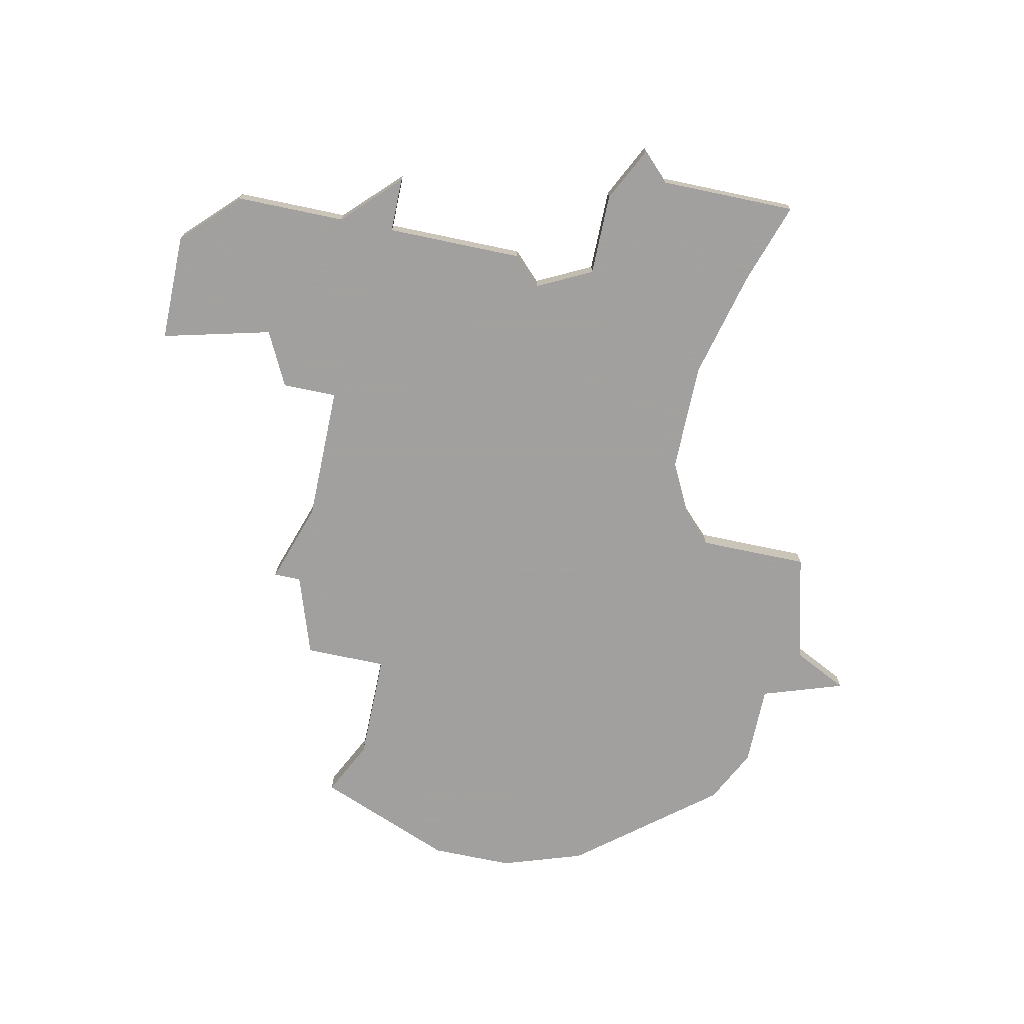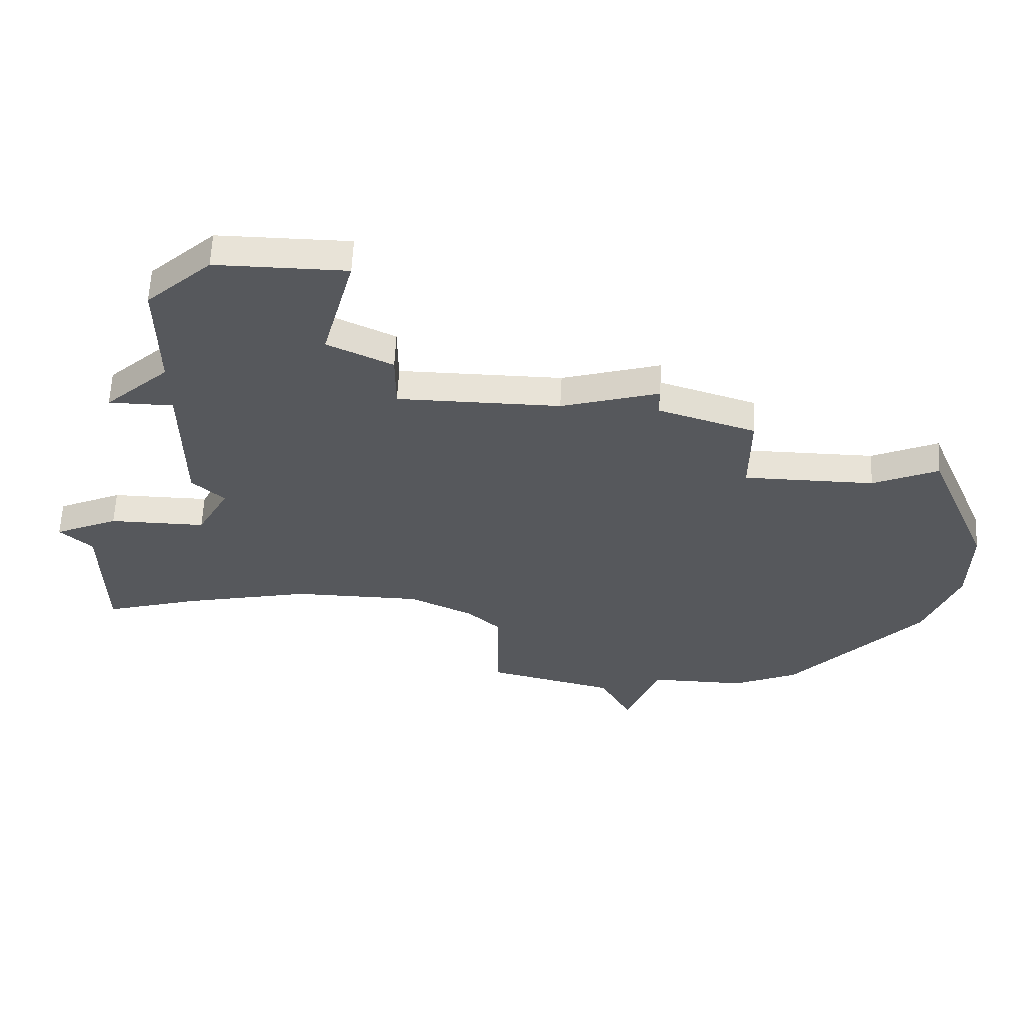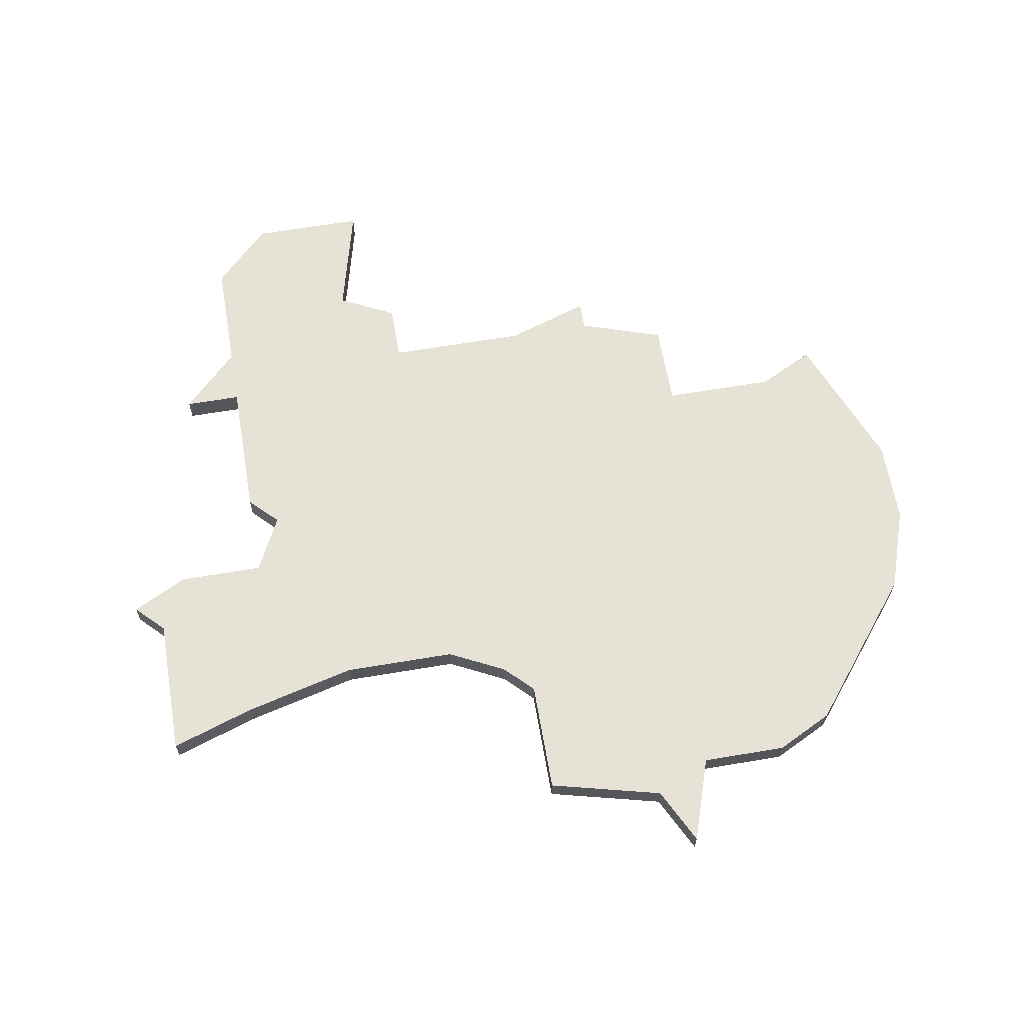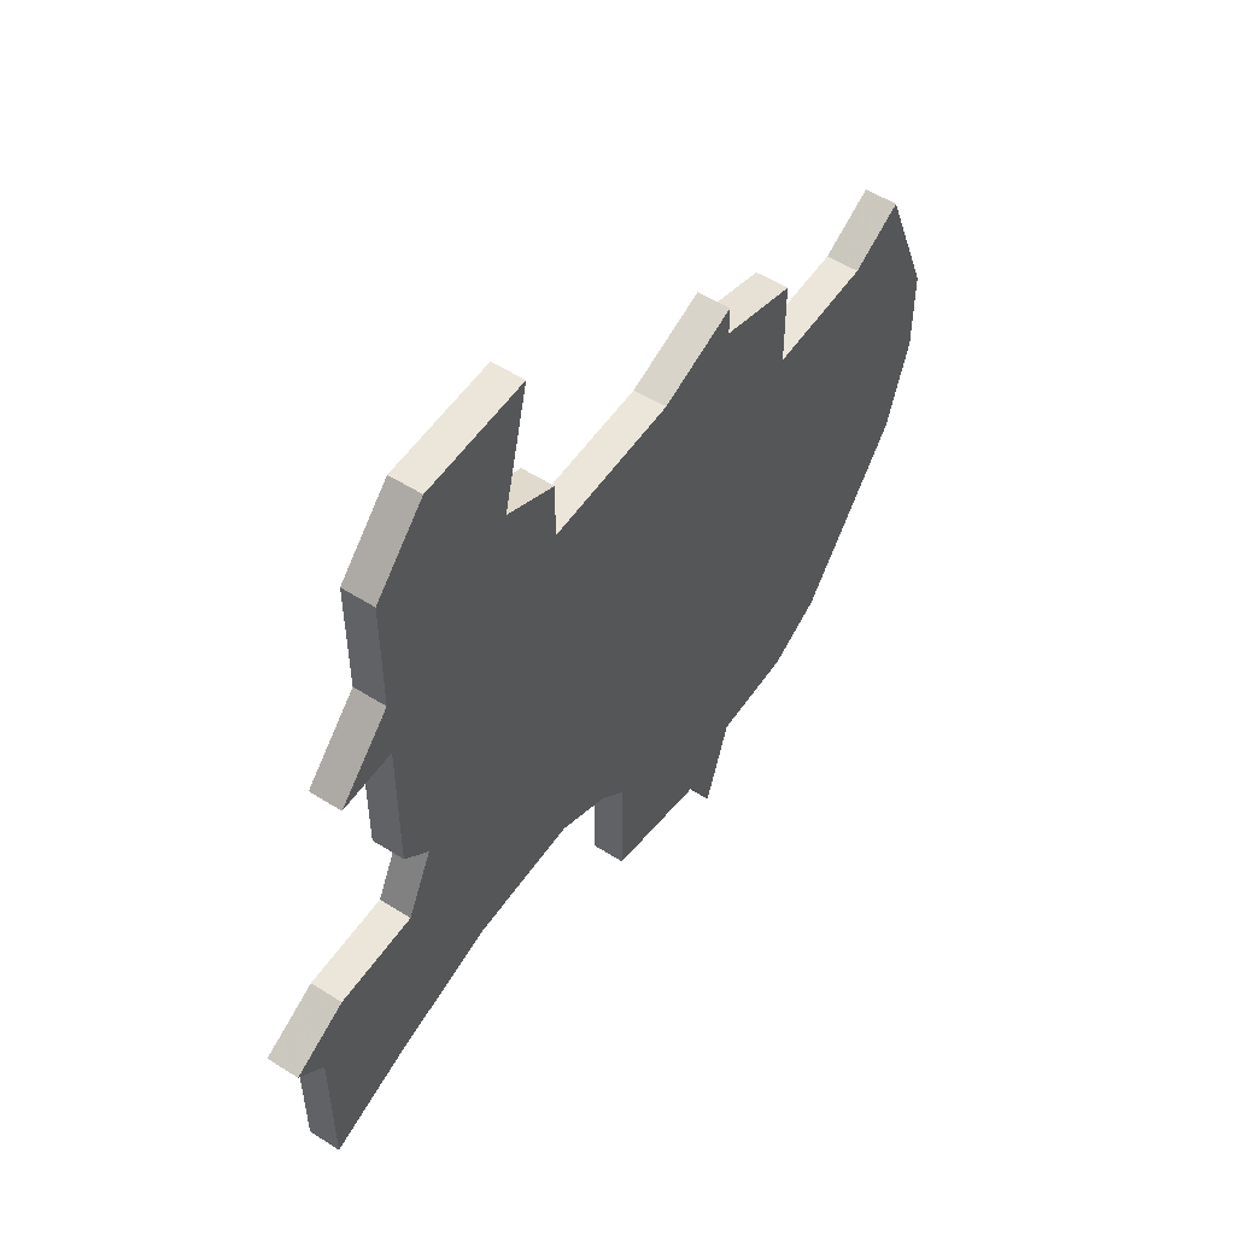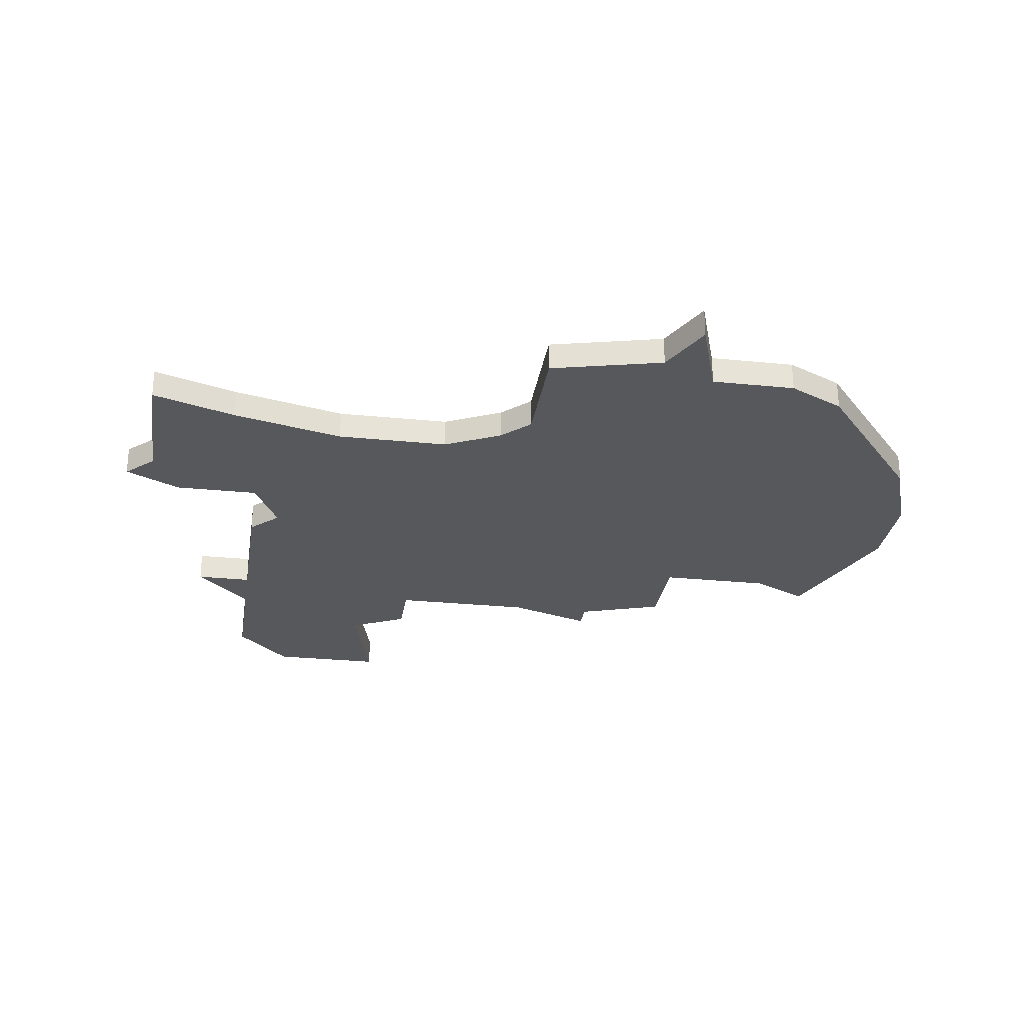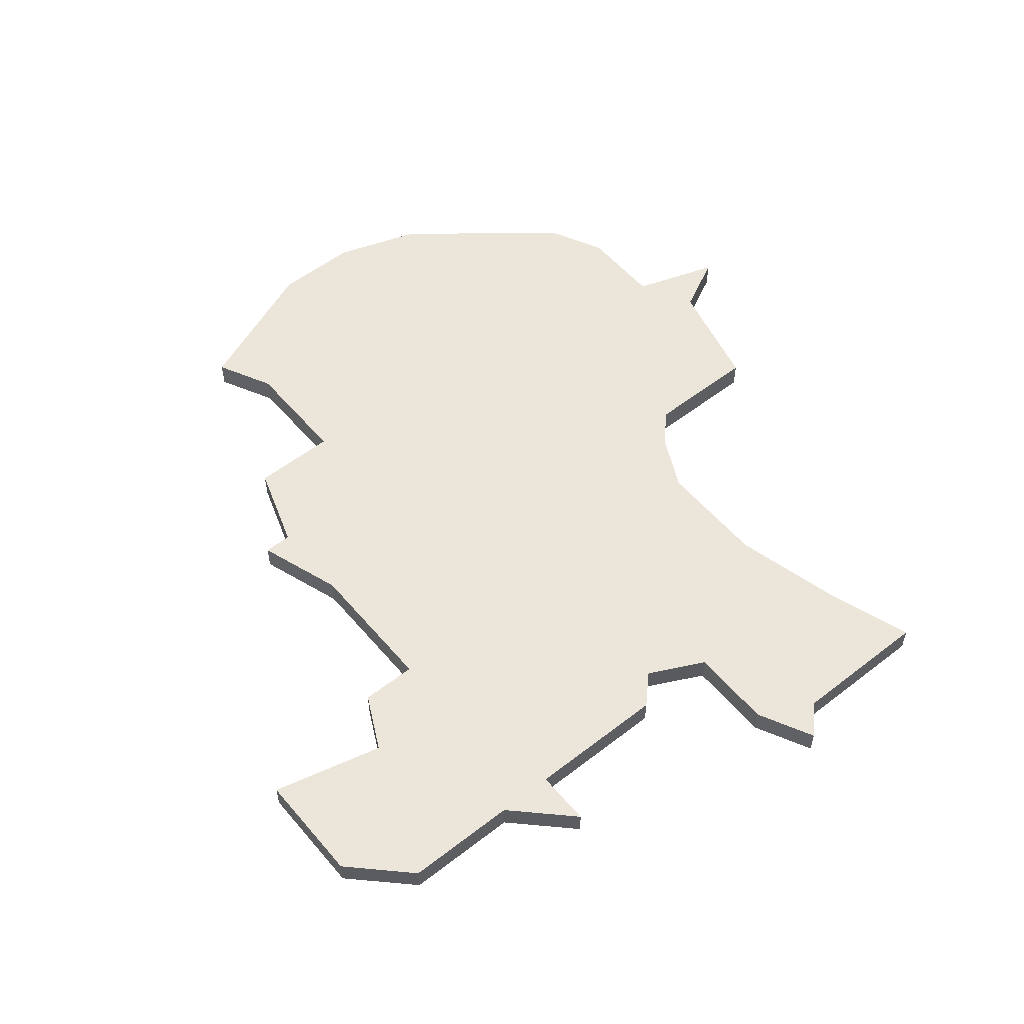
<metadata>
{"format":"obj","ext":"obj","renderer":"f3d","projection":"perspective","resolution":1024,"background":"white","views":[{"elev":-71.9,"azim":-101.9,"up":"+Z"},{"elev":62.1,"azim":2.9,"up":"+Y"},{"elev":63.4,"azim":-9.7,"up":"+Z"},{"elev":54.5,"azim":-56.1,"up":"+Y"},{"elev":-27.8,"azim":-8.7,"up":"+Z"},{"elev":54.6,"azim":-129.4,"up":"+Z"}]}
</metadata>
<code>
v 3014 -357 0
v 3014 -357 1
v 3014 -360 0
v 3014 -360 1
v 3022 -364 0
v 3022 -364 1
v 3022 -367 0
v 3022 -367 1
v 2997 -363 0
v 2997 -363 1
v 3005 -371 0
v 3005 -371 1
v 3021 -370 0
v 3021 -370 1
v 2996 -365 0
v 2996 -365 1
v 2996 -357 0
v 2996 -357 1
v 2996 -351 0
v 2996 -351 1
v 2996 -362 0
v 2996 -362 1
v 2996 -355 0
v 2996 -355 1
v 3012 -376 0
v 3012 -376 1
v 3020 -359 0
v 3020 -359 1
v 2995 -371 0
v 2995 -371 1
v 3003 -356 0
v 3003 -356 1
v 3003 -370 0
v 3003 -370 1
v 3003 -354 0
v 3003 -354 1
v 3011 -356 0
v 3011 -356 1
v 3011 -379 0
v 3011 -379 1
v 3011 -355 0
v 3011 -355 1
v 2994 -357 0
v 2994 -357 1
v 3002 -349 0
v 3002 -349 1
v 3010 -377 0
v 3010 -377 1
v 3018 -360 0
v 3018 -360 1
v 2993 -365 0
v 2993 -365 1
v 3001 -353 0
v 3001 -353 1
v 3017 -375 0
v 3017 -375 1
v 2992 -372 0
v 2992 -372 1
v 2992 -367 0
v 2992 -367 1
v 3008 -356 0
v 3008 -356 1
v 2991 -366 0
v 2991 -366 1
v 2999 -370 0
v 2999 -370 1
v 3015 -376 0
v 3015 -376 1
v 2998 -349 0
v 2998 -349 1
v 3006 -372 0
v 3006 -372 1
v 3006 -376 0
v 3006 -376 1
f 15 59 51
f 59 63 51
f 29 57 59
f 15 65 29
f 15 9 65
f 33 65 9
f 31 33 9
f 59 15 29
f 43 23 17
f 53 17 23
f 21 17 9
f 23 19 53
f 19 69 53
f 45 53 69
f 35 31 53
f 31 17 53
f 17 31 9
f 31 61 33
f 71 47 73
f 71 11 3
f 71 25 47
f 47 25 39
f 71 3 55
f 67 25 55
f 25 71 55
f 55 3 13
f 37 3 61
f 37 61 41
f 1 3 37
f 33 61 3
f 49 5 7
f 5 49 27
f 7 3 49
f 3 7 13
f 3 11 33
f 52 60 16
f 52 64 60
f 60 58 30
f 30 66 16
f 66 10 16
f 10 66 34
f 10 34 32
f 30 16 60
f 18 24 44
f 24 18 54
f 10 18 22
f 54 20 24
f 54 70 20
f 70 54 46
f 54 32 36
f 54 18 32
f 10 32 18
f 34 62 32
f 74 48 72
f 4 12 72
f 48 26 72
f 40 26 48
f 56 4 72
f 56 26 68
f 56 72 26
f 14 4 56
f 62 4 38
f 42 62 38
f 38 4 2
f 4 62 34
f 8 6 50
f 28 50 6
f 50 4 8
f 14 8 4
f 34 12 4
f 24 20 23
f 23 20 19
f 44 24 43
f 43 24 23
f 18 44 17
f 17 44 43
f 22 18 21
f 21 18 17
f 10 22 9
f 9 22 21
f 16 10 15
f 15 10 9
f 52 16 51
f 51 16 15
f 64 52 63
f 63 52 51
f 60 64 59
f 59 64 63
f 58 60 57
f 57 60 59
f 30 58 29
f 29 58 57
f 66 30 65
f 65 30 29
f 34 66 33
f 33 66 65
f 12 34 11
f 11 34 33
f 72 12 71
f 71 12 11
f 74 72 73
f 73 72 71
f 48 74 47
f 47 74 73
f 40 48 39
f 39 48 47
f 26 40 25
f 25 40 39
f 68 26 67
f 67 26 25
f 56 68 55
f 55 68 67
f 14 56 13
f 13 56 55
f 8 14 7
f 7 14 13
f 6 8 5
f 5 8 7
f 28 6 27
f 27 6 5
f 50 28 49
f 49 28 27
f 4 50 3
f 3 50 49
f 2 4 1
f 1 4 3
f 38 2 37
f 37 2 1
f 42 38 41
f 41 38 37
f 62 42 61
f 61 42 41
f 32 62 31
f 31 62 61
f 36 32 35
f 35 32 31
f 54 36 53
f 53 36 35
f 46 54 45
f 45 54 53
f 20 70 19
f 19 70 69
f 70 46 69
f 69 46 45

</code>
